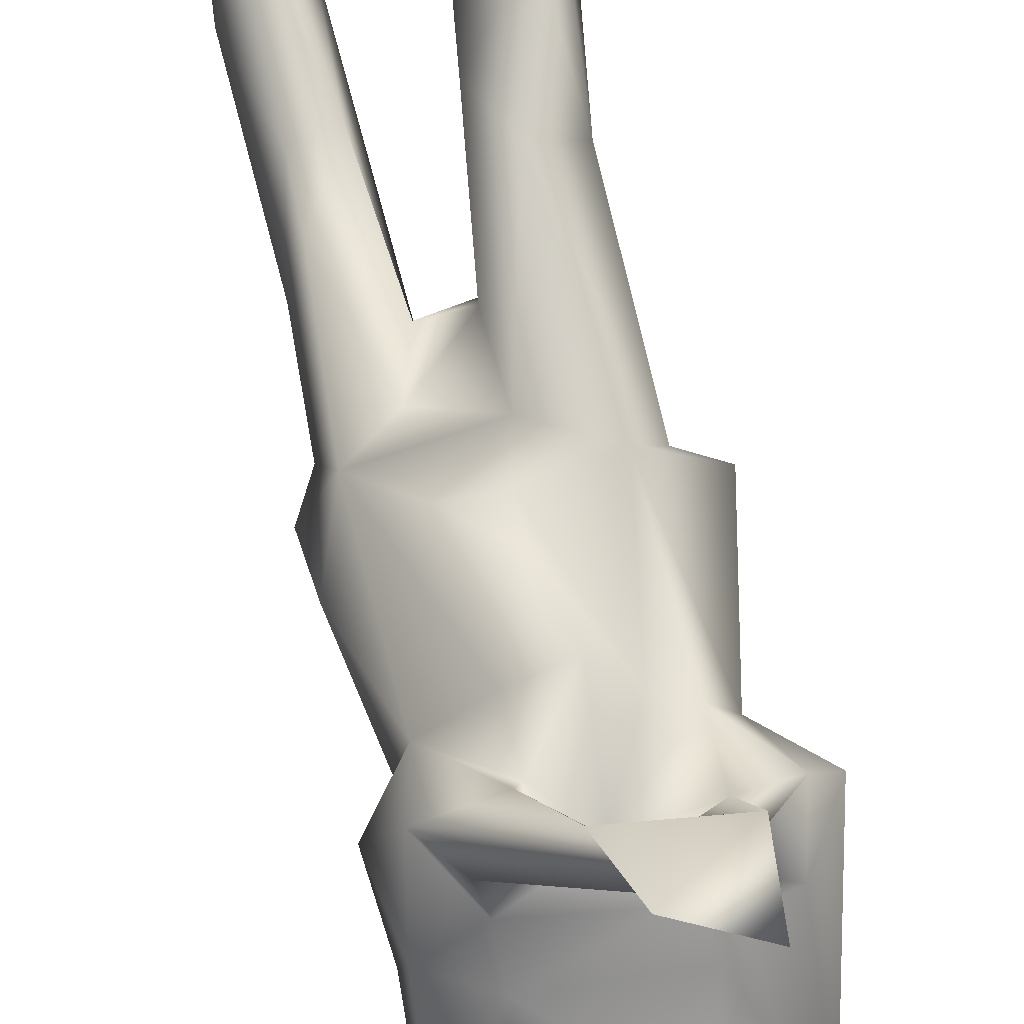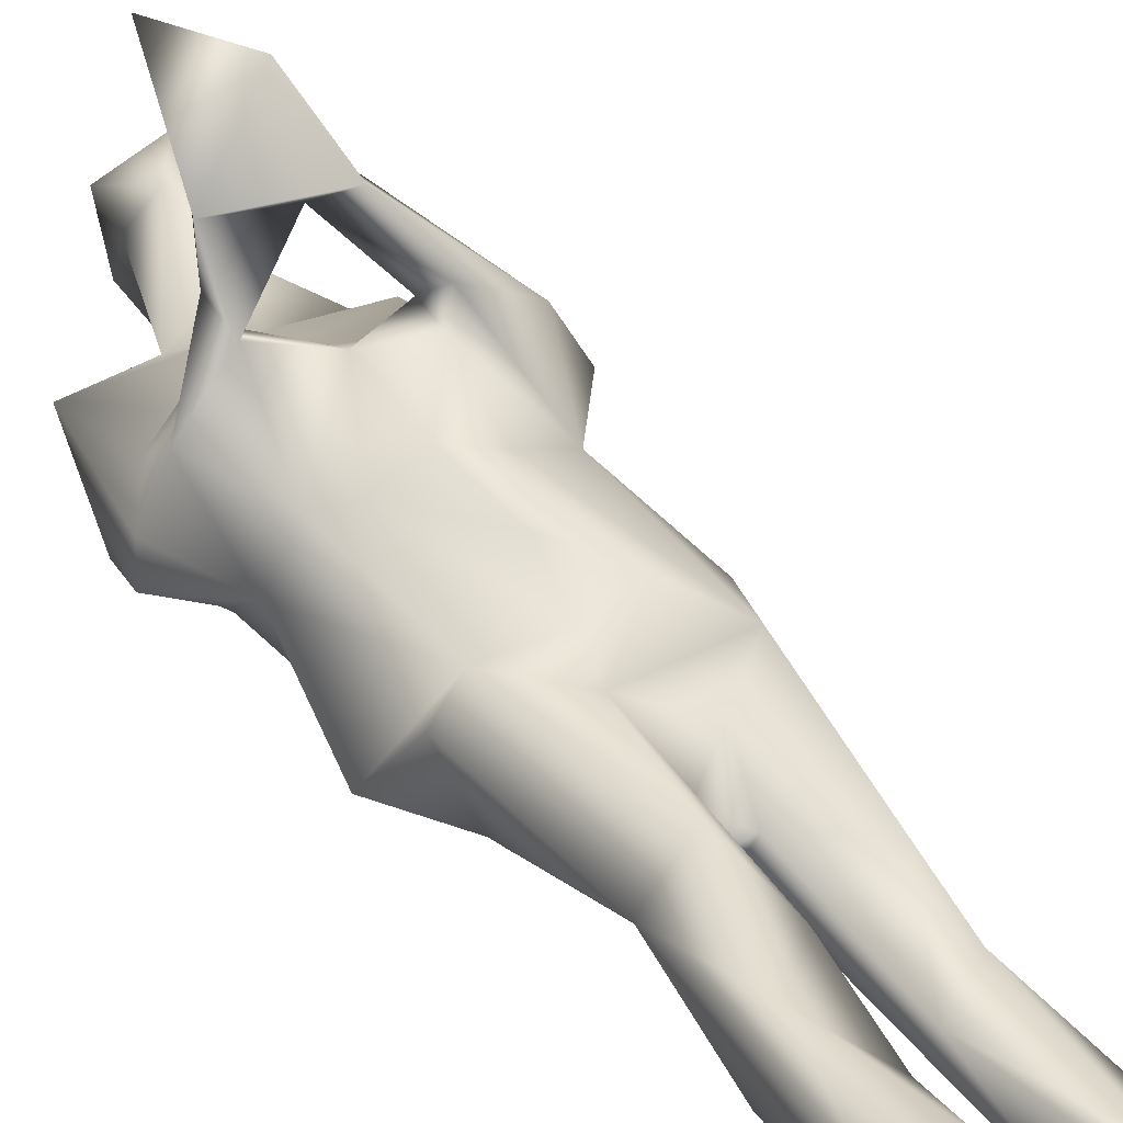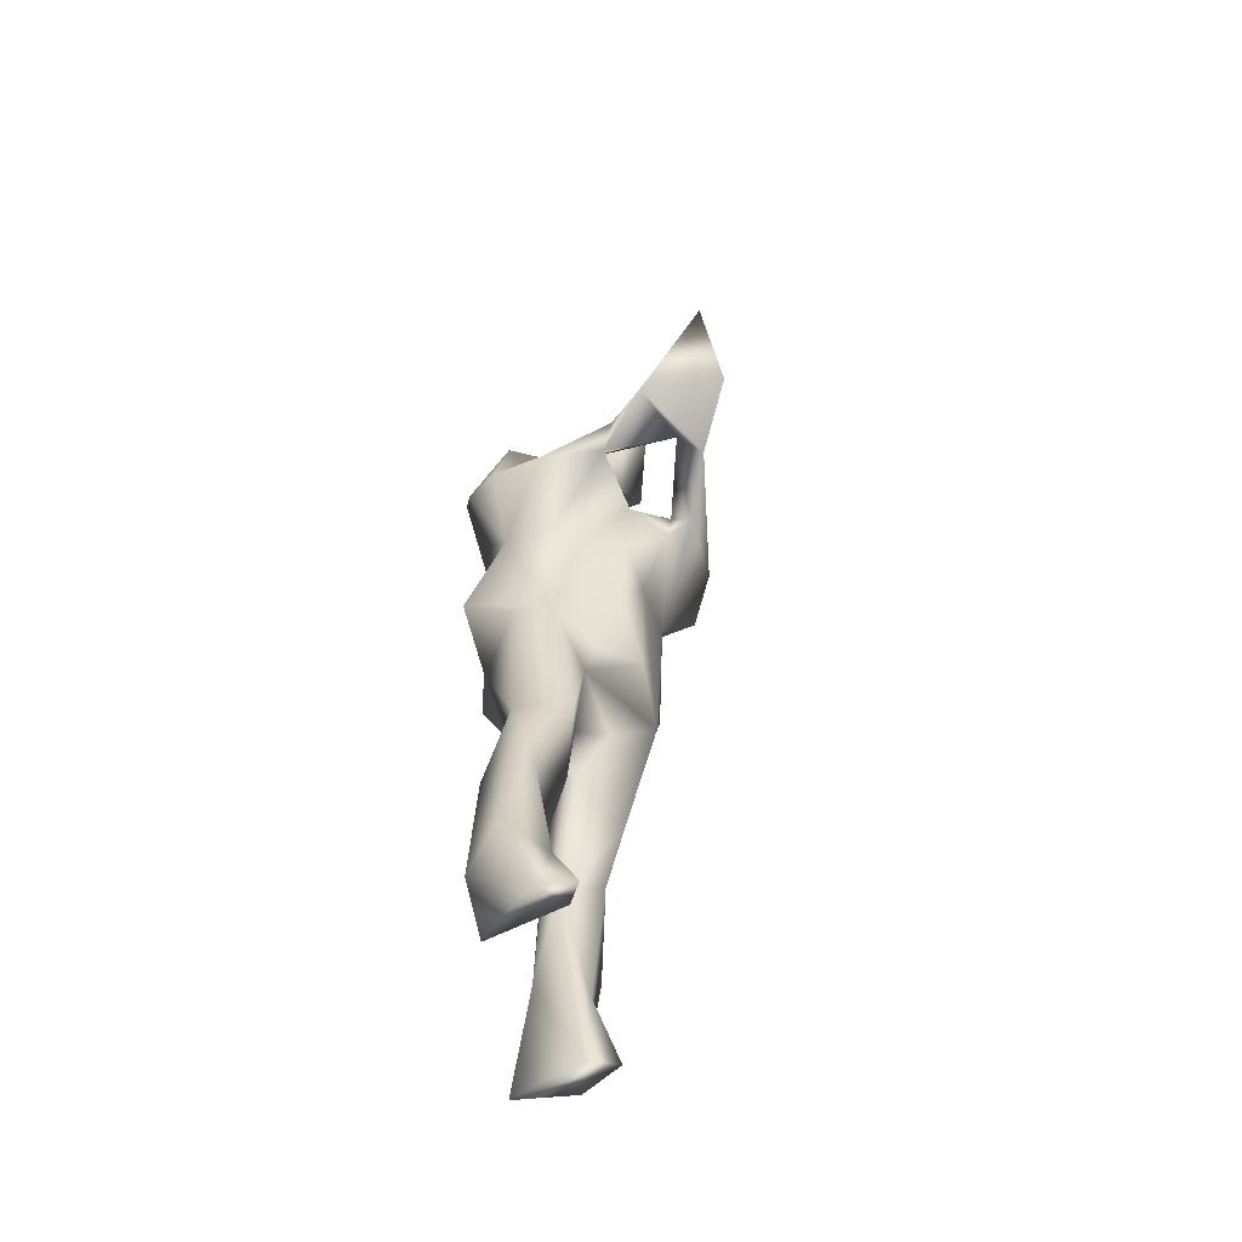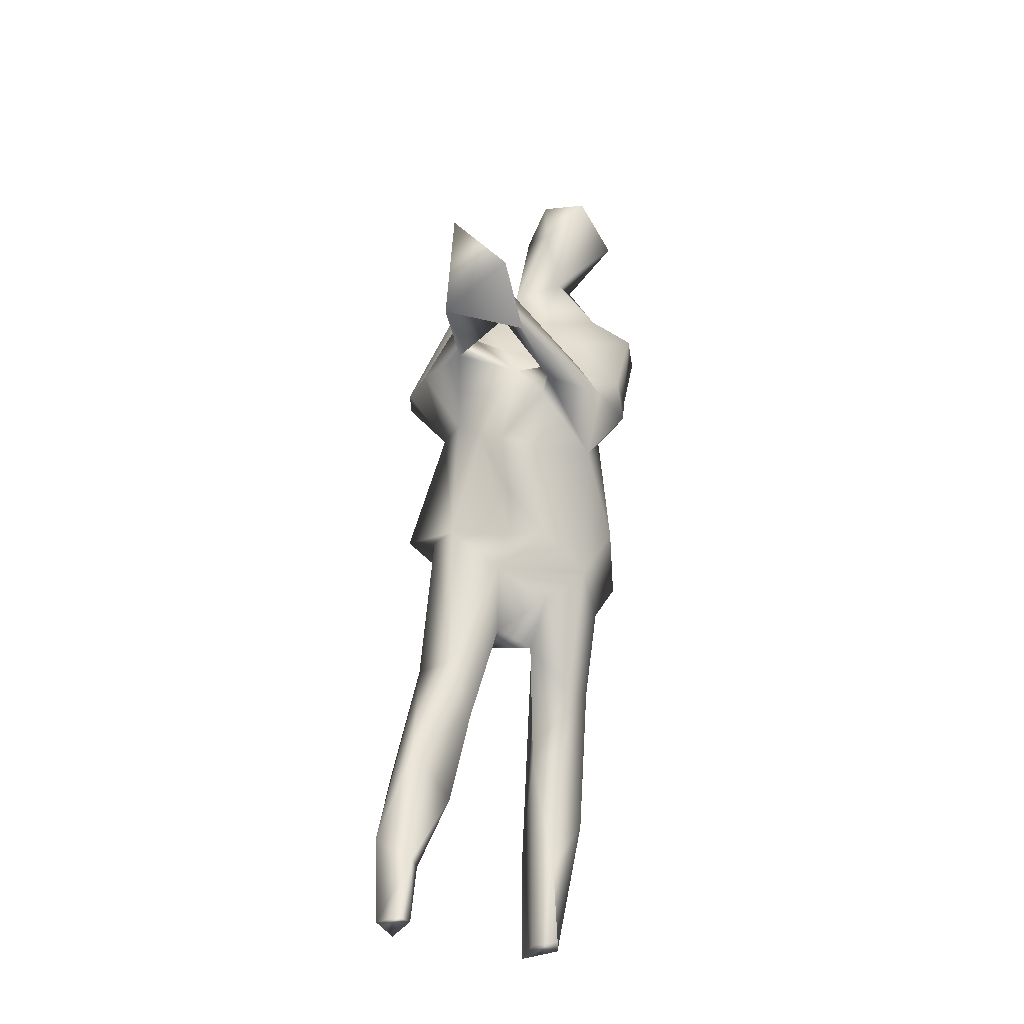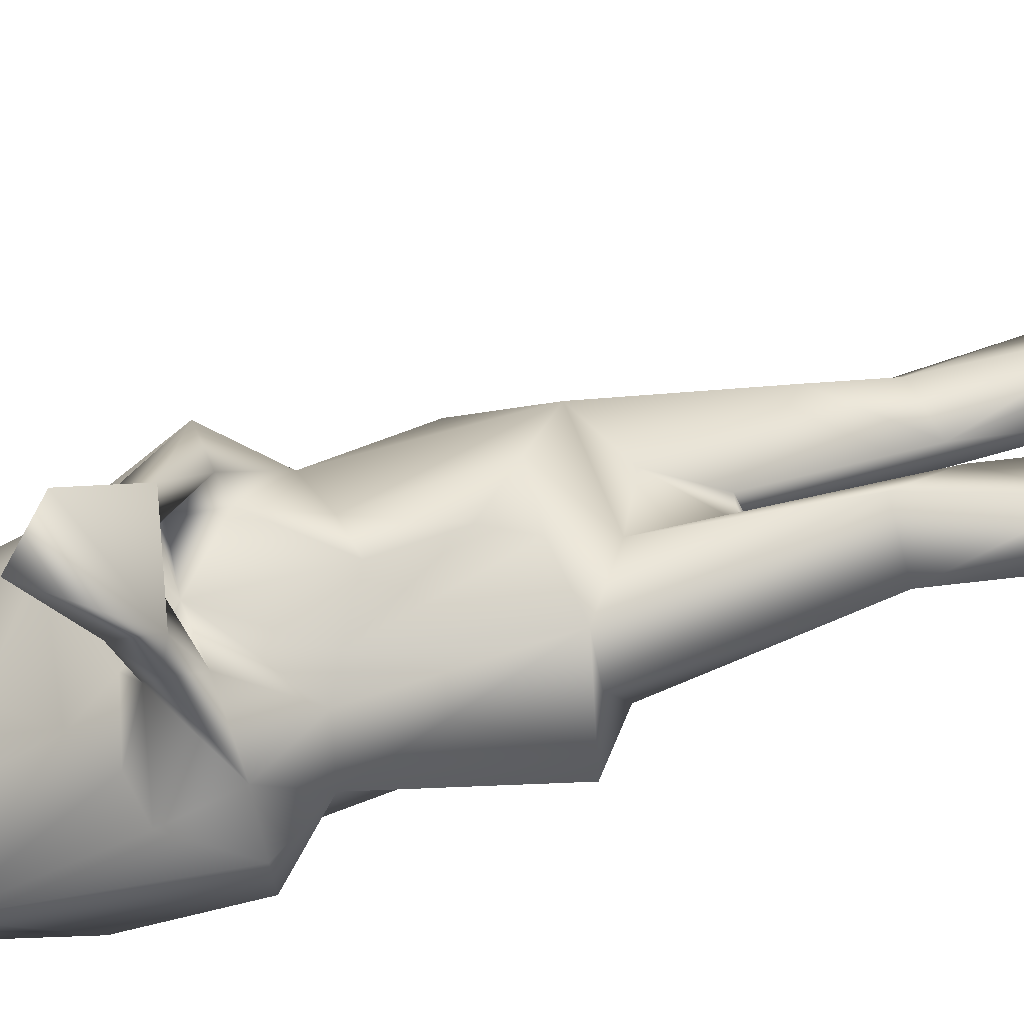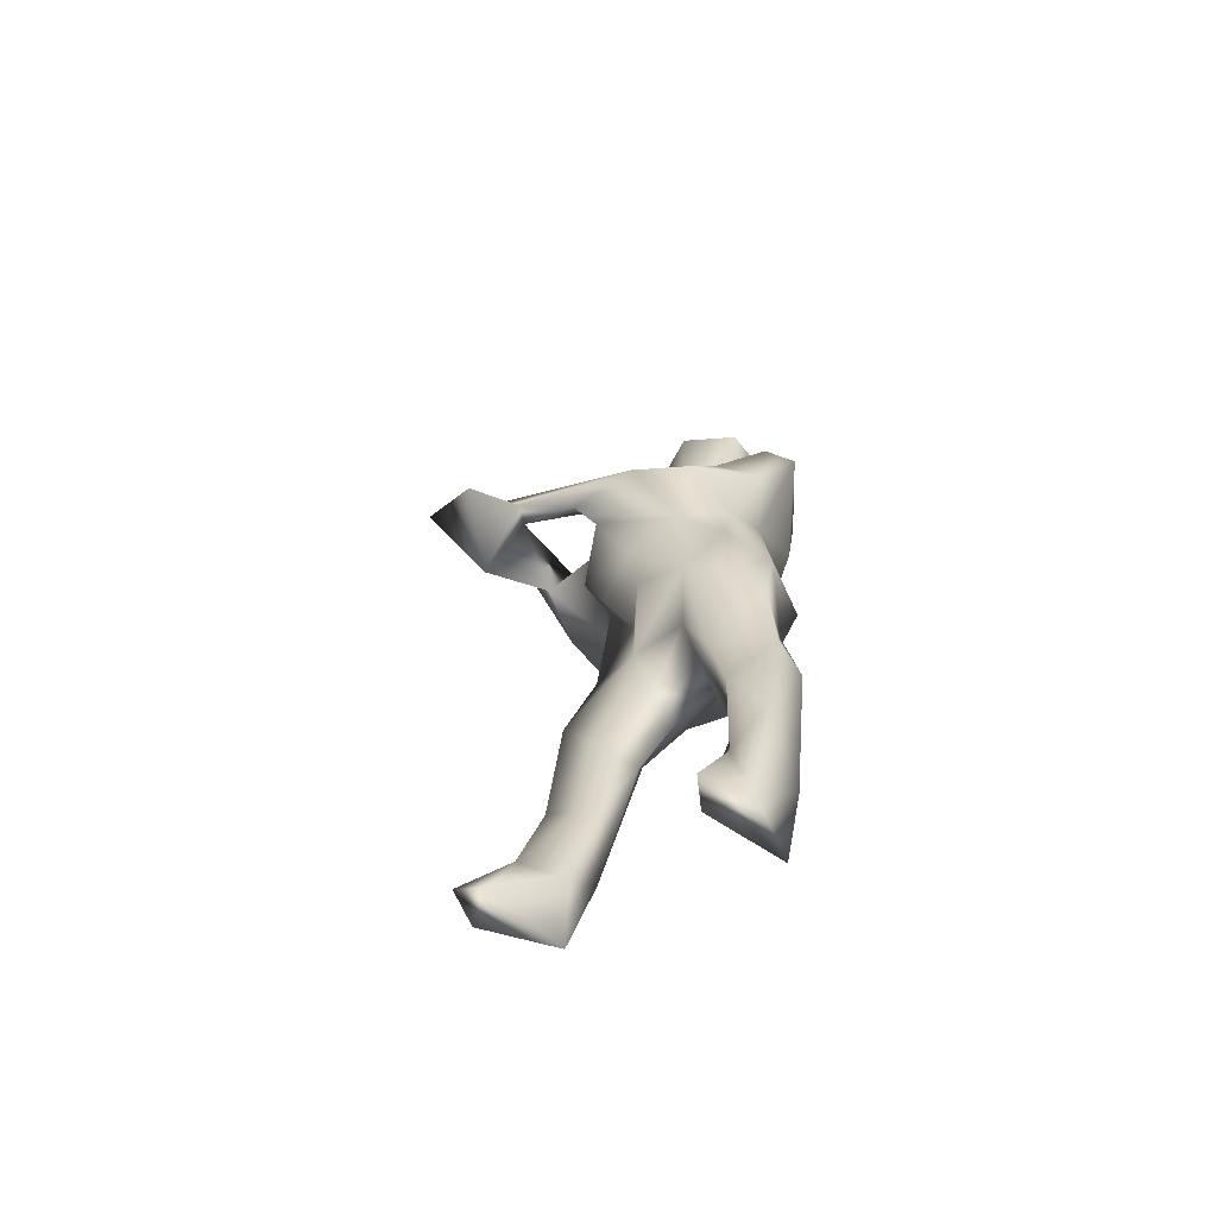
<metadata>
{"format":"obj","ext":"obj","renderer":"f3d","projection":"perspective","resolution":1024,"background":"white","views":[{"elev":79.0,"azim":162.1,"up":"+Z"},{"elev":44.3,"azim":-38.2,"up":"+Z"},{"elev":-51.7,"azim":-38.0,"up":"+Y"},{"elev":-24.5,"azim":4.8,"up":"+Y"},{"elev":61.1,"azim":-110.0,"up":"+Z"},{"elev":-72.3,"azim":70.4,"up":"+Y"}]}
</metadata>
<code>
v -11.27 23.76 -115.7
v -11.3 23.76 -115.3
v -11.34 24.17 -115.8
v -11.1 23.76 -115.3
v -11.16 23.76 -115.1
v -11.11 24.17 -115.4
v -11.35 24.31 -115.5
v -11.31 24.8 -115.7
v -11.14 25.49 -115.7
v -11.14 24.88 -115.5
v -10.91 25.49 -115.5
v -11.08 26.47 -115.9
v -11.28 26.56 -116.1
v -10.94 26.47 -115.7
v -10.75 27.2 -115.7
v -10.56 26.47 -115.8
v -10.91 27.29 -115.8
v -10.89 27.78 -115.3
v -10.91 27.75 -115
v -10.81 27.92 -115.1
v -10.81 28.16 -114.5
v -10.49 27.94 -114.7
v -10.4 27.62 -115
v -10.49 27.86 -114.9
v -9.918 27.4 -115.6
v -10.06 27.62 -115.6
v -10.09 27.73 -115.8
v -10.07 27.96 -115.8
v -10.6 27.86 -115.7
v -10.71 28.08 -115.8
v -10.84 27.94 -115.9
v -10.86 27.63 -115.4
v -10.77 27.82 -115.5
v -11.13 27.62 -115.6
v -10.49 27.62 -115.6
v -10.59 27.07 -115.5
v -10.3 27.39 -115.5
v -10.26 27.42 -115.3
v -11.18 24.33 -115.8
v -10.93 24.62 -115.7
v -11.12 24.18 -115.7
v -10.88 25.23 -115.9
v -10.99 25.54 -116
v -10.8 25.17 -115.7
v -10.8 25.77 -116.1
v -10.98 26.33 -116.3
v -10.8 26.43 -116.6
v -10.5 26.2 -116.3
v -11.02 27.56 -116.3
v -11.04 27.33 -116.1
v -11.3 27.61 -116.1
v -11.08 28.12 -116.5
v -10.71 27.41 -116.6
v -10.59 27.97 -116.7
v -10.38 27.28 -116.6
v -10.17 27.69 -116.7
v -10.12 28.2 -116.7
v -9.699 28.18 -116.6
v -10.04 27.51 -116.4
v -10.02 27.11 -115.9
v -9.768 27.37 -115.9
v -9.804 27.76 -116.1
v -10.52 24.41 -116.4
v -10.54 23.76 -116.5
v -10.43 23.76 -116
v -10.36 25.03 -116.6
v -10.45 25.85 -116.3
v -10.44 25.02 -116.3
v -10.37 24.2 -116.5
v -10.29 23.76 -116.2
v -10.27 23.76 -116
v -10.3 24.29 -116.2
v -10.13 24.58 -116.3
v -10.11 25.16 -116.5
v -10.23 25.08 -116.1
v -10.19 25.45 -116
v -10.44 25.78 -116.1
v -10.25 26.14 -116.5
v -10.08 25.53 -116.4
v -10.06 26.23 -115.9
v -10.33 26.07 -116
v -10 26.08 -116.4
v -9.879 26.27 -116.4
v -10.27 26.82 -116.7
v -10.63 26.24 -115.8
v -10.3 26.45 -115.7
v -9.883 26.57 -116.1
v -10.32 27.07 -115.7
v -9.955 27.35 -116.2
v -9.766 27.73 -116.4
v -10.94 28.61 -116.3
v -11.28 27.62 -115.9
v -11.05 27.91 -115.9
v -10.04 29.38 -116.3
v -10.34 29.2 -116.5
v -10.31 29.33 -116.2
v -10.4 28.71 -116.4
v -10.44 28.96 -116.1
v -10.03 29.24 -116.5
v -9.847 29.02 -116.3
v -10.91 28.51 -116.6
v -10.15 28.5 -116.6
v -9.719 28.27 -116.4
v -9.974 28.35 -116.2
v -10.16 28.78 -116.5
v -10.22 28.57 -116
v -10.55 28.59 -116.3
v -10.29 28.92 -115.9
v -10.03 29.24 -116
v -10.35 28.27 -116.1
v -10.65 25.85 -115.9
v -10.54 26.7 -115.6
v -10.27 27.59 -115.5
v -10.54 27.74 -115.1
f 1 2 3
f 2 4 5
f 1 4 2
f 2 5 6
f 4 6 5
f 7 2 6
f 3 2 7
f 8 3 7
f 9 8 7
f 9 7 10
f 10 7 6
f 11 9 10
f 12 9 11
f 13 12 14
f 14 12 11
f 15 14 16
f 15 17 14
f 18 19 20
f 20 19 21
f 19 22 21
f 23 22 19
f 20 21 24
f 21 22 24
f 23 24 22
f 25 24 23
f 25 26 24
f 25 27 26
f 28 29 27
f 30 29 28
f 29 30 31
f 18 32 19
f 18 20 33
f 18 34 32
f 34 18 33
f 17 32 34
f 29 31 33
f 33 32 35
f 35 32 17
f 17 15 35
f 29 33 35
f 27 35 26
f 29 35 27
f 35 15 36
f 35 36 37
f 25 23 38
f 39 40 41
f 39 1 3
f 8 39 3
f 39 41 1
f 42 40 39
f 40 6 41
f 40 10 6
f 43 39 8
f 44 10 40
f 42 44 40
f 43 42 39
f 41 6 4
f 1 41 4
f 42 45 44
f 45 42 43
f 9 43 8
f 13 46 12
f 46 45 43
f 9 46 43
f 46 9 12
f 47 48 46
f 46 49 47
f 34 50 17
f 50 49 46
f 50 46 13
f 50 14 17
f 50 13 14
f 51 49 50
f 49 51 52
f 49 52 53
f 53 47 49
f 54 53 52
f 54 55 53
f 56 55 54
f 57 56 54
f 56 57 58
f 56 58 59
f 56 59 55
f 60 61 25
f 28 27 62
f 63 64 65
f 66 63 67
f 67 63 68
f 66 69 63
f 69 64 63
f 63 65 68
f 65 64 70
f 64 69 70
f 65 70 71
f 72 65 71
f 72 68 65
f 70 69 73
f 73 69 74
f 74 69 66
f 70 72 71
f 73 72 70
f 68 72 75
f 73 75 72
f 68 75 76
f 68 76 77
f 67 68 77
f 67 77 45
f 48 78 67
f 66 67 78
f 46 67 45
f 46 48 67
f 78 74 66
f 78 79 74
f 74 79 73
f 79 75 73
f 76 75 79
f 80 81 76
f 77 76 81
f 76 82 80
f 79 82 76
f 78 82 79
f 83 82 78
f 47 78 48
f 47 84 78
f 84 83 78
f 83 80 82
f 81 80 85
f 80 86 85
f 83 87 80
f 80 88 86
f 87 60 80
f 60 88 80
f 83 89 87
f 84 47 53
f 83 84 59
f 83 59 89
f 53 55 84
f 55 59 84
f 87 89 60
f 60 89 61
f 90 61 89
f 59 90 89
f 58 90 59
f 91 92 93
f 93 92 34
f 92 50 34
f 91 51 92
f 51 50 92
f 91 52 51
f 94 95 96
f 97 98 95
f 95 98 96
f 95 94 99
f 100 99 94
f 101 57 54
f 97 101 91
f 101 54 52
f 101 52 91
f 102 103 58
f 102 58 57
f 103 102 104
f 99 100 105
f 105 100 106
f 99 105 95
f 105 97 95
f 105 101 97
f 104 105 106
f 102 105 104
f 101 102 57
f 105 102 101
f 91 93 31
f 30 91 31
f 107 91 30
f 97 91 107
f 93 34 33
f 93 33 31
f 97 107 98
f 107 108 98
f 96 98 108
f 96 109 94
f 96 108 109
f 94 109 100
f 100 109 106
f 109 108 106
f 107 106 108
f 110 107 30
f 106 107 110
f 106 110 104
f 110 30 28
f 110 28 104
f 103 104 28
f 103 62 90
f 58 103 90
f 103 28 62
f 62 27 25
f 62 25 61
f 90 62 61
f 44 11 10
f 111 85 44
f 44 85 11
f 45 111 44
f 45 77 111
f 81 111 77
f 85 111 81
f 85 14 11
f 86 16 85
f 16 14 85
f 88 112 86
f 86 112 16
f 112 15 16
f 88 36 112
f 37 36 88
f 36 15 112
f 60 37 88
f 38 37 60
f 25 38 60
f 26 35 113
f 114 26 113
f 26 114 24
f 19 114 23
f 38 23 114
f 20 24 114
f 33 20 114
f 33 114 32
f 32 114 19
f 113 35 37
f 37 38 113
f 114 113 38

</code>
